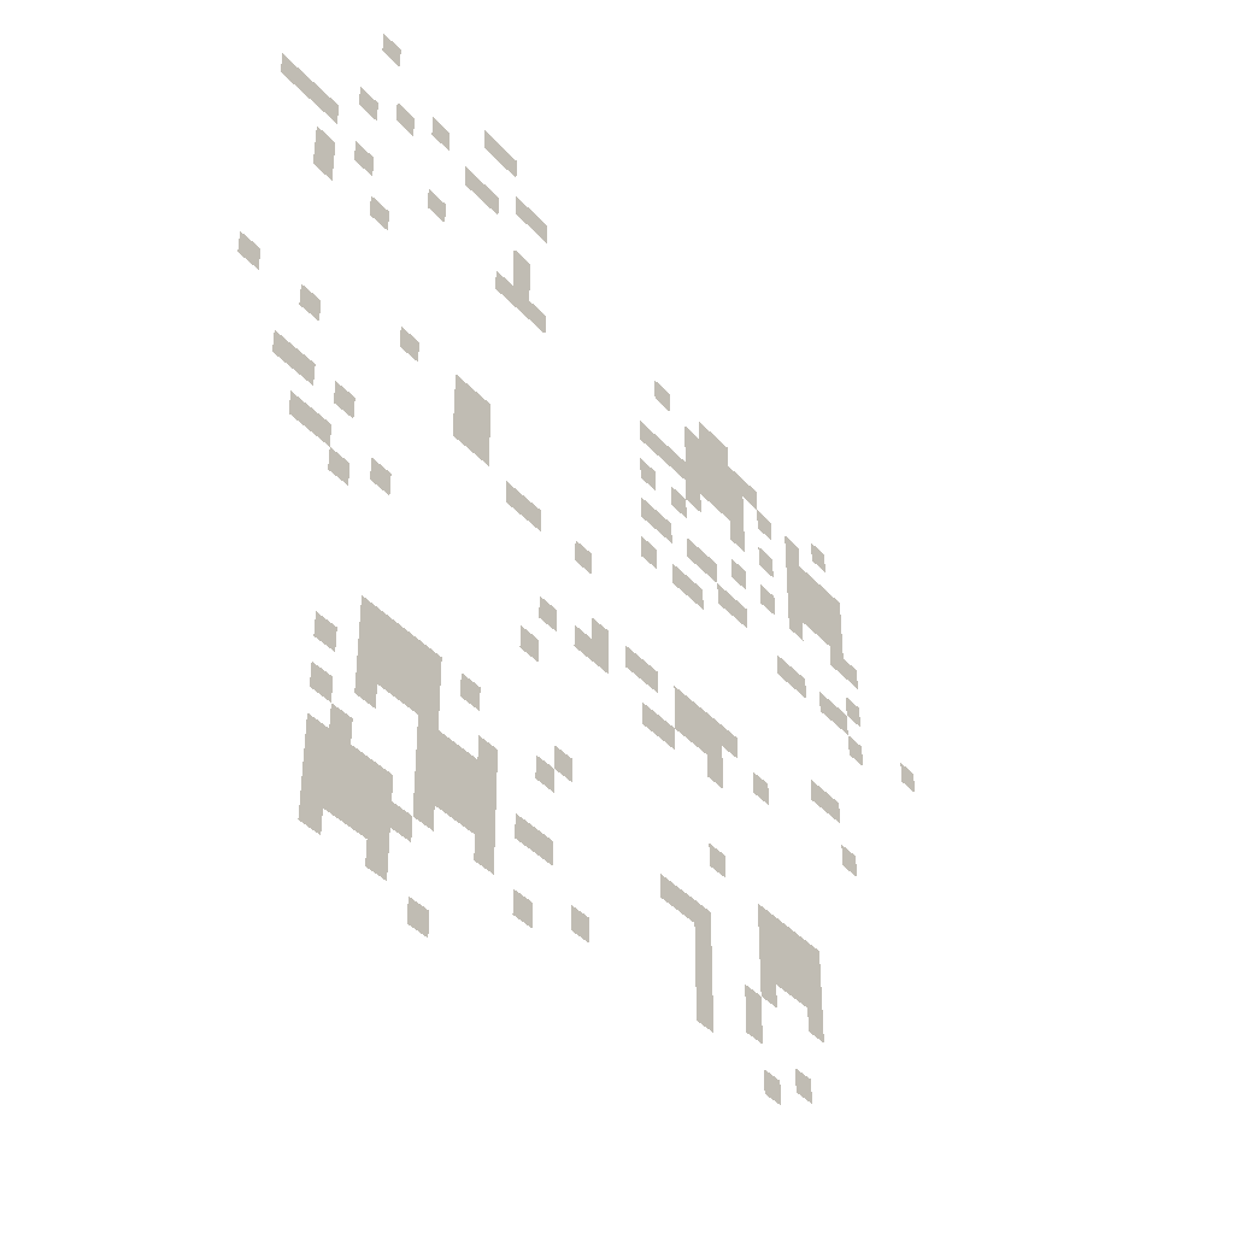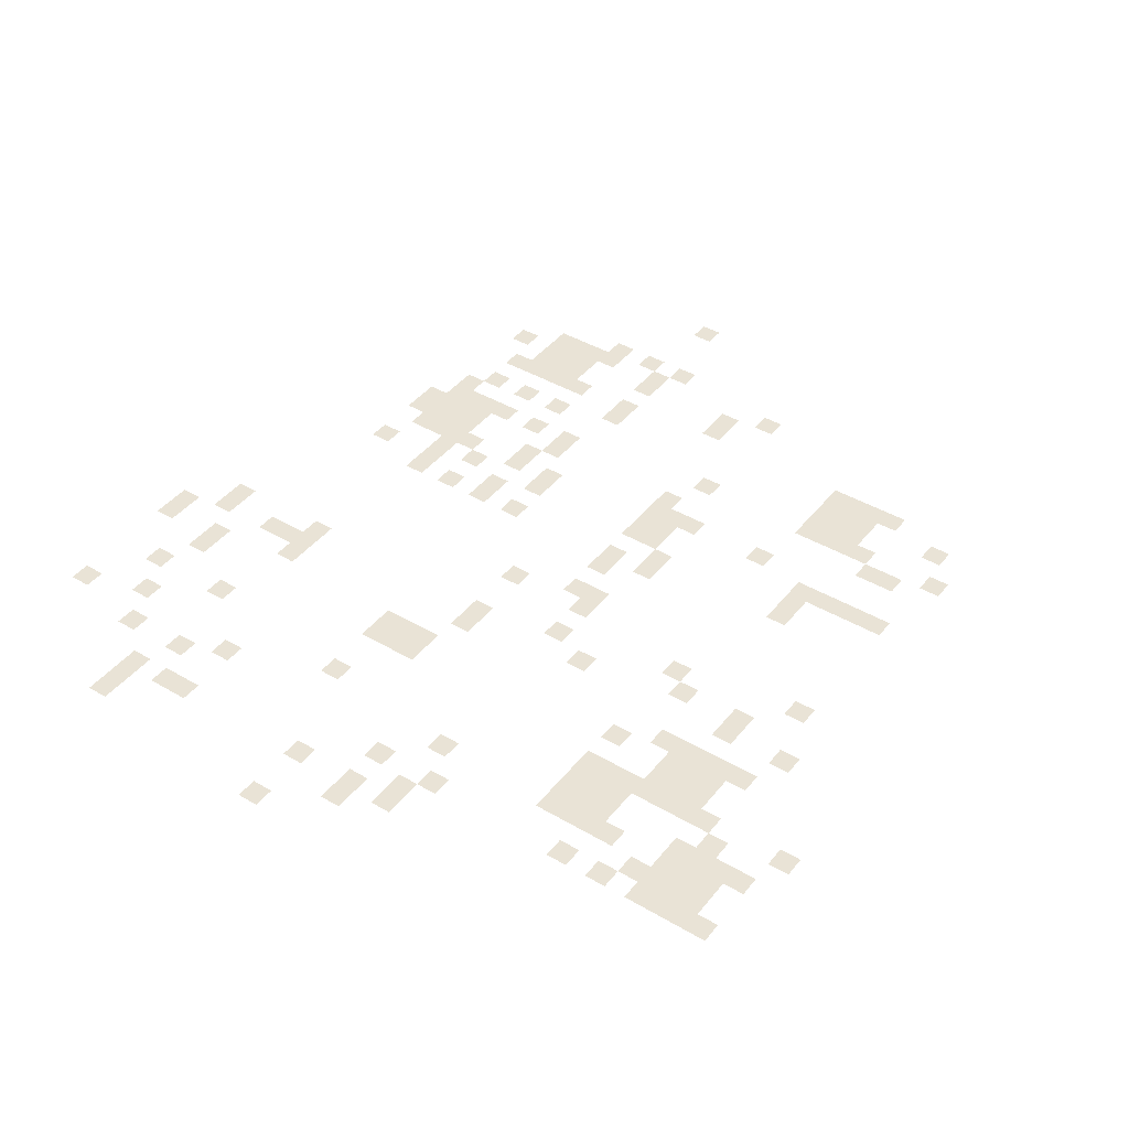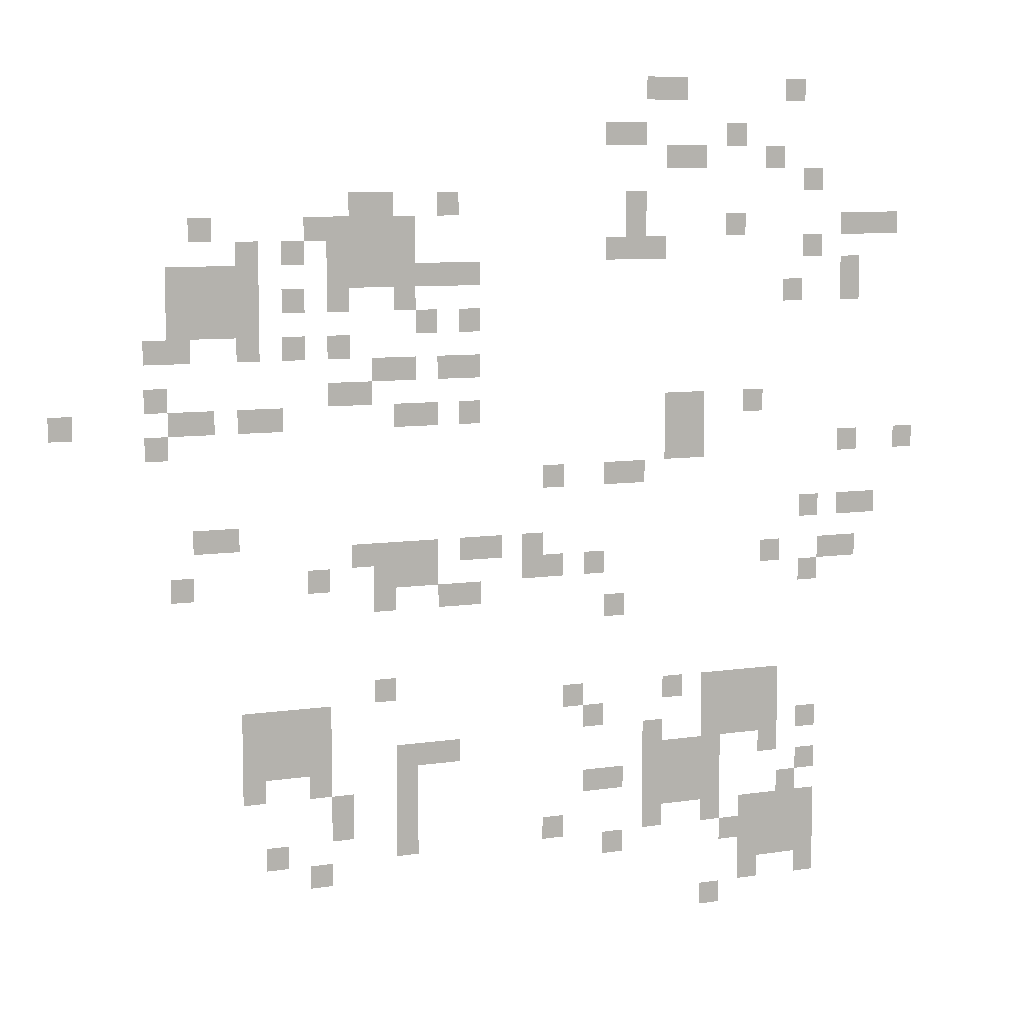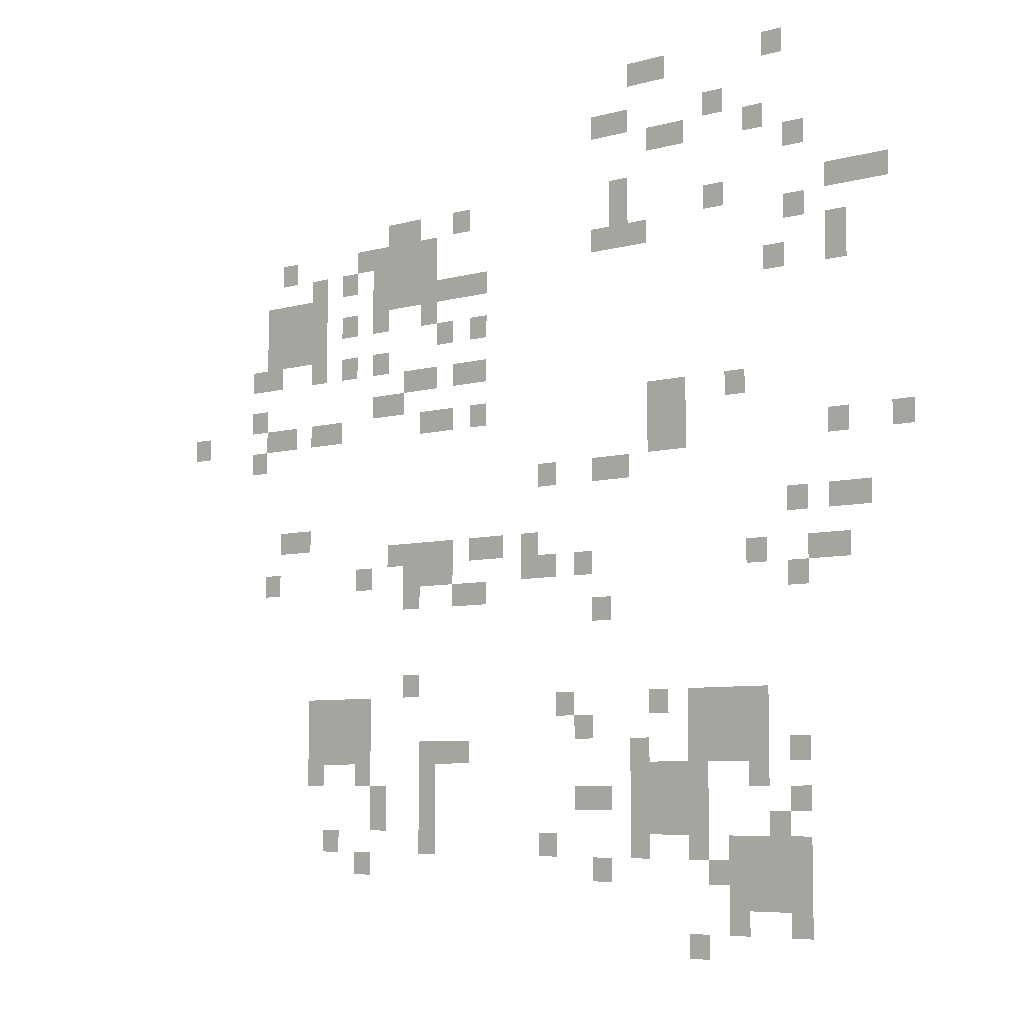
<metadata>
{"format":"obj","ext":"obj","renderer":"f3d","projection":"perspective","resolution":1024,"background":"white","views":[{"elev":-39.7,"azim":-52.7,"up":"+Y"},{"elev":42.2,"azim":-54.8,"up":"+Z"},{"elev":8.1,"azim":156.6,"up":"+Y"},{"elev":-6.5,"azim":-139.7,"up":"+Y"}]}
</metadata>
<code>
v -35 -6 0
v -36 -6 0
v -36 -5 0
v -35 -5 0
v -36 -6 0
v -37 -6 0
v -37 -5 0
v -36 -5 0
v -42 -6 0
v -43 -6 0
v -43 -5 0
v -42 -5 0
v -33 -8 0
v -34 -8 0
v -34 -7 0
v -33 -7 0
v -34 -8 0
v -35 -8 0
v -35 -7 0
v -34 -7 0
v -39 -8 0
v -40 -8 0
v -40 -7 0
v -39 -7 0
v -36 -9 0
v -37 -9 0
v -37 -8 0
v -36 -8 0
v -37 -9 0
v -38 -9 0
v -38 -8 0
v -37 -8 0
v -41 -9 0
v -42 -9 0
v -42 -8 0
v -41 -8 0
v -43 -10 0
v -44 -10 0
v -44 -9 0
v -43 -9 0
v -21 -11 0
v -22 -11 0
v -22 -10 0
v -21 -10 0
v -22 -11 0
v -23 -11 0
v -23 -10 0
v -22 -10 0
v -25 -11 0
v -26 -11 0
v -26 -10 0
v -25 -10 0
v -34 -11 0
v -35 -11 0
v -35 -10 0
v -34 -10 0
v -14 -12 0
v -15 -12 0
v -15 -11 0
v -14 -11 0
v -19 -12 0
v -20 -12 0
v -20 -11 0
v -19 -11 0
v -20 -12 0
v -21 -12 0
v -21 -11 0
v -20 -11 0
v -21 -12 0
v -22 -12 0
v -22 -11 0
v -21 -11 0
v -22 -12 0
v -23 -12 0
v -23 -11 0
v -22 -11 0
v -23 -12 0
v -24 -12 0
v -24 -11 0
v -23 -11 0
v -34 -12 0
v -35 -12 0
v -35 -11 0
v -34 -11 0
v -39 -12 0
v -40 -12 0
v -40 -11 0
v -39 -11 0
v -45 -12 0
v -46 -12 0
v -46 -11 0
v -45 -11 0
v -46 -12 0
v -47 -12 0
v -47 -11 0
v -46 -11 0
v -47 -12 0
v -48 -12 0
v -48 -11 0
v -47 -11 0
v -16 -13 0
v -17 -13 0
v -17 -12 0
v -16 -12 0
v -18 -13 0
v -19 -13 0
v -19 -12 0
v -18 -12 0
v -20 -13 0
v -21 -13 0
v -21 -12 0
v -20 -12 0
v -21 -13 0
v -22 -13 0
v -22 -12 0
v -21 -12 0
v -22 -13 0
v -23 -13 0
v -23 -12 0
v -22 -12 0
v -23 -13 0
v -24 -13 0
v -24 -12 0
v -23 -12 0
v -33 -13 0
v -34 -13 0
v -34 -12 0
v -33 -12 0
v -34 -13 0
v -35 -13 0
v -35 -12 0
v -34 -12 0
v -35 -13 0
v -36 -13 0
v -36 -12 0
v -35 -12 0
v -43 -13 0
v -44 -13 0
v -44 -12 0
v -43 -12 0
v -13 -14 0
v -14 -14 0
v -14 -13 0
v -13 -13 0
v -14 -14 0
v -15 -14 0
v -15 -13 0
v -14 -13 0
v -15 -14 0
v -16 -14 0
v -16 -13 0
v -15 -13 0
v -16 -14 0
v -17 -14 0
v -17 -13 0
v -16 -13 0
v -20 -14 0
v -21 -14 0
v -21 -13 0
v -20 -13 0
v -21 -14 0
v -22 -14 0
v -22 -13 0
v -21 -13 0
v -22 -14 0
v -23 -14 0
v -23 -13 0
v -22 -13 0
v -23 -14 0
v -24 -14 0
v -24 -13 0
v -23 -13 0
v -24 -14 0
v -25 -14 0
v -25 -13 0
v -24 -13 0
v -25 -14 0
v -26 -14 0
v -26 -13 0
v -25 -13 0
v -26 -14 0
v -27 -14 0
v -27 -13 0
v -26 -13 0
v -45 -14 0
v -46 -14 0
v -46 -13 0
v -45 -13 0
v -13 -15 0
v -14 -15 0
v -14 -14 0
v -13 -14 0
v -14 -15 0
v -15 -15 0
v -15 -14 0
v -14 -14 0
v -15 -15 0
v -16 -15 0
v -16 -14 0
v -15 -14 0
v -16 -15 0
v -17 -15 0
v -17 -14 0
v -16 -14 0
v -18 -15 0
v -19 -15 0
v -19 -14 0
v -18 -14 0
v -20 -15 0
v -21 -15 0
v -21 -14 0
v -20 -14 0
v -23 -15 0
v -24 -15 0
v -24 -14 0
v -23 -14 0
v -42 -15 0
v -43 -15 0
v -43 -14 0
v -42 -14 0
v -45 -15 0
v -46 -15 0
v -46 -14 0
v -45 -14 0
v -13 -16 0
v -14 -16 0
v -14 -15 0
v -13 -15 0
v -14 -16 0
v -15 -16 0
v -15 -15 0
v -14 -15 0
v -15 -16 0
v -16 -16 0
v -16 -15 0
v -15 -15 0
v -16 -16 0
v -17 -16 0
v -17 -15 0
v -16 -15 0
v -24 -16 0
v -25 -16 0
v -25 -15 0
v -24 -15 0
v -26 -16 0
v -27 -16 0
v -27 -15 0
v -26 -15 0
v -12 -17 0
v -13 -17 0
v -13 -16 0
v -12 -16 0
v -13 -17 0
v -14 -17 0
v -14 -16 0
v -13 -16 0
v -16 -17 0
v -17 -17 0
v -17 -16 0
v -16 -16 0
v -18 -17 0
v -19 -17 0
v -19 -16 0
v -18 -16 0
v -20 -17 0
v -21 -17 0
v -21 -16 0
v -20 -16 0
v -22 -18 0
v -23 -18 0
v -23 -17 0
v -22 -17 0
v -23 -18 0
v -24 -18 0
v -24 -17 0
v -23 -17 0
v -25 -18 0
v -26 -18 0
v -26 -17 0
v -25 -17 0
v -26 -18 0
v -27 -18 0
v -27 -17 0
v -26 -17 0
v -12 -19 0
v -13 -19 0
v -13 -18 0
v -12 -18 0
v -20 -19 0
v -21 -19 0
v -21 -18 0
v -20 -18 0
v -21 -19 0
v -22 -19 0
v -22 -18 0
v -21 -18 0
v -8 -20 0
v -9 -20 0
v -9 -19 0
v -8 -19 0
v -13 -20 0
v -14 -20 0
v -14 -19 0
v -13 -19 0
v -14 -20 0
v -15 -20 0
v -15 -19 0
v -14 -19 0
v -16 -20 0
v -17 -20 0
v -17 -19 0
v -16 -19 0
v -17 -20 0
v -18 -20 0
v -18 -19 0
v -17 -19 0
v -23 -20 0
v -24 -20 0
v -24 -19 0
v -23 -19 0
v -24 -20 0
v -25 -20 0
v -25 -19 0
v -24 -19 0
v -26 -20 0
v -27 -20 0
v -27 -19 0
v -26 -19 0
v -36 -20 0
v -37 -20 0
v -37 -19 0
v -36 -19 0
v -37 -20 0
v -38 -20 0
v -38 -19 0
v -37 -19 0
v -40 -20 0
v -41 -20 0
v -41 -19 0
v -40 -19 0
v -12 -21 0
v -13 -21 0
v -13 -20 0
v -12 -20 0
v -36 -21 0
v -37 -21 0
v -37 -20 0
v -36 -20 0
v -37 -21 0
v -38 -21 0
v -38 -20 0
v -37 -20 0
v -36 -22 0
v -37 -22 0
v -37 -21 0
v -36 -21 0
v -37 -22 0
v -38 -22 0
v -38 -21 0
v -37 -21 0
v -45 -22 0
v -46 -22 0
v -46 -21 0
v -45 -21 0
v -48 -22 0
v -49 -22 0
v -49 -21 0
v -48 -21 0
v -30 -23 0
v -31 -23 0
v -31 -22 0
v -30 -22 0
v -33 -23 0
v -34 -23 0
v -34 -22 0
v -33 -22 0
v -34 -23 0
v -35 -23 0
v -35 -22 0
v -34 -22 0
v -14 -25 0
v -15 -25 0
v -15 -24 0
v -14 -24 0
v -15 -25 0
v -16 -25 0
v -16 -24 0
v -15 -24 0
v -43 -25 0
v -44 -25 0
v -44 -24 0
v -43 -24 0
v -45 -25 0
v -46 -25 0
v -46 -24 0
v -45 -24 0
v -46 -25 0
v -47 -25 0
v -47 -24 0
v -46 -24 0
v -21 -26 0
v -22 -26 0
v -22 -25 0
v -21 -25 0
v -22 -26 0
v -23 -26 0
v -23 -25 0
v -22 -25 0
v -23 -26 0
v -24 -26 0
v -24 -25 0
v -23 -25 0
v -24 -26 0
v -25 -26 0
v -25 -25 0
v -24 -25 0
v -26 -26 0
v -27 -26 0
v -27 -25 0
v -26 -25 0
v -27 -26 0
v -28 -26 0
v -28 -25 0
v -27 -25 0
v -29 -26 0
v -30 -26 0
v -30 -25 0
v -29 -25 0
v -13 -27 0
v -14 -27 0
v -14 -26 0
v -13 -26 0
v -19 -27 0
v -20 -27 0
v -20 -26 0
v -19 -26 0
v -22 -27 0
v -23 -27 0
v -23 -26 0
v -22 -26 0
v -23 -27 0
v -24 -27 0
v -24 -26 0
v -23 -26 0
v -24 -27 0
v -25 -27 0
v -25 -26 0
v -24 -26 0
v -29 -27 0
v -30 -27 0
v -30 -26 0
v -29 -26 0
v -30 -27 0
v -31 -27 0
v -31 -26 0
v -30 -26 0
v -32 -27 0
v -33 -27 0
v -33 -26 0
v -32 -26 0
v -41 -27 0
v -42 -27 0
v -42 -26 0
v -41 -26 0
v -44 -27 0
v -45 -27 0
v -45 -26 0
v -44 -26 0
v -45 -27 0
v -46 -27 0
v -46 -26 0
v -45 -26 0
v -22 -28 0
v -23 -28 0
v -23 -27 0
v -22 -27 0
v -25 -28 0
v -26 -28 0
v -26 -27 0
v -25 -27 0
v -26 -28 0
v -27 -28 0
v -27 -27 0
v -26 -27 0
v -43 -28 0
v -44 -28 0
v -44 -27 0
v -43 -27 0
v -33 -29 0
v -34 -29 0
v -34 -28 0
v -33 -28 0
v -22 -32 0
v -23 -32 0
v -23 -31 0
v -22 -31 0
v -16 -33 0
v -17 -33 0
v -17 -32 0
v -16 -32 0
v -17 -33 0
v -18 -33 0
v -18 -32 0
v -17 -32 0
v -18 -33 0
v -19 -33 0
v -19 -32 0
v -18 -32 0
v -19 -33 0
v -20 -33 0
v -20 -32 0
v -19 -32 0
v -31 -33 0
v -32 -33 0
v -32 -32 0
v -31 -32 0
v -36 -33 0
v -37 -33 0
v -37 -32 0
v -36 -32 0
v -38 -33 0
v -39 -33 0
v -39 -32 0
v -38 -32 0
v -39 -33 0
v -40 -33 0
v -40 -32 0
v -39 -32 0
v -40 -33 0
v -41 -33 0
v -41 -32 0
v -40 -32 0
v -41 -33 0
v -42 -33 0
v -42 -32 0
v -41 -32 0
v -16 -34 0
v -17 -34 0
v -17 -33 0
v -16 -33 0
v -17 -34 0
v -18 -34 0
v -18 -33 0
v -17 -33 0
v -18 -34 0
v -19 -34 0
v -19 -33 0
v -18 -33 0
v -19 -34 0
v -20 -34 0
v -20 -33 0
v -19 -33 0
v -32 -34 0
v -33 -34 0
v -33 -33 0
v -32 -33 0
v -38 -34 0
v -39 -34 0
v -39 -33 0
v -38 -33 0
v -39 -34 0
v -40 -34 0
v -40 -33 0
v -39 -33 0
v -40 -34 0
v -41 -34 0
v -41 -33 0
v -40 -33 0
v -41 -34 0
v -42 -34 0
v -42 -33 0
v -41 -33 0
v -16 -35 0
v -17 -35 0
v -17 -34 0
v -16 -34 0
v -17 -35 0
v -18 -35 0
v -18 -34 0
v -17 -34 0
v -18 -35 0
v -19 -35 0
v -19 -34 0
v -18 -34 0
v -19 -35 0
v -20 -35 0
v -20 -34 0
v -19 -34 0
v -23 -35 0
v -24 -35 0
v -24 -34 0
v -23 -34 0
v -24 -35 0
v -25 -35 0
v -25 -34 0
v -24 -34 0
v -25 -35 0
v -26 -35 0
v -26 -34 0
v -25 -34 0
v -35 -35 0
v -36 -35 0
v -36 -34 0
v -35 -34 0
v -38 -35 0
v -39 -35 0
v -39 -34 0
v -38 -34 0
v -39 -35 0
v -40 -35 0
v -40 -34 0
v -39 -34 0
v -40 -35 0
v -41 -35 0
v -41 -34 0
v -40 -34 0
v -41 -35 0
v -42 -35 0
v -42 -34 0
v -41 -34 0
v -43 -35 0
v -44 -35 0
v -44 -34 0
v -43 -34 0
v -16 -36 0
v -17 -36 0
v -17 -35 0
v -16 -35 0
v -19 -36 0
v -20 -36 0
v -20 -35 0
v -19 -35 0
v -23 -36 0
v -24 -36 0
v -24 -35 0
v -23 -35 0
v -35 -36 0
v -36 -36 0
v -36 -35 0
v -35 -35 0
v -36 -36 0
v -37 -36 0
v -37 -35 0
v -36 -35 0
v -37 -36 0
v -38 -36 0
v -38 -35 0
v -37 -35 0
v -38 -36 0
v -39 -36 0
v -39 -35 0
v -38 -35 0
v -41 -36 0
v -42 -36 0
v -42 -35 0
v -41 -35 0
v -20 -37 0
v -21 -37 0
v -21 -36 0
v -20 -36 0
v -23 -37 0
v -24 -37 0
v -24 -36 0
v -23 -36 0
v -32 -37 0
v -33 -37 0
v -33 -36 0
v -32 -36 0
v -33 -37 0
v -34 -37 0
v -34 -36 0
v -33 -36 0
v -35 -37 0
v -36 -37 0
v -36 -36 0
v -35 -36 0
v -36 -37 0
v -37 -37 0
v -37 -36 0
v -36 -36 0
v -37 -37 0
v -38 -37 0
v -38 -36 0
v -37 -36 0
v -38 -37 0
v -39 -37 0
v -39 -36 0
v -38 -36 0
v -43 -37 0
v -44 -37 0
v -44 -36 0
v -43 -36 0
v -20 -38 0
v -21 -38 0
v -21 -37 0
v -20 -37 0
v -23 -38 0
v -24 -38 0
v -24 -37 0
v -23 -37 0
v -35 -38 0
v -36 -38 0
v -36 -37 0
v -35 -37 0
v -36 -38 0
v -37 -38 0
v -37 -37 0
v -36 -37 0
v -37 -38 0
v -38 -38 0
v -38 -37 0
v -37 -37 0
v -38 -38 0
v -39 -38 0
v -39 -37 0
v -38 -37 0
v -42 -38 0
v -43 -38 0
v -43 -37 0
v -42 -37 0
v -17 -39 0
v -18 -39 0
v -18 -38 0
v -17 -38 0
v -23 -39 0
v -24 -39 0
v -24 -38 0
v -23 -38 0
v -30 -39 0
v -31 -39 0
v -31 -38 0
v -30 -38 0
v -35 -39 0
v -36 -39 0
v -36 -38 0
v -35 -38 0
v -38 -39 0
v -39 -39 0
v -39 -38 0
v -38 -38 0
v -40 -39 0
v -41 -39 0
v -41 -38 0
v -40 -38 0
v -41 -39 0
v -42 -39 0
v -42 -38 0
v -41 -38 0
v -42 -39 0
v -43 -39 0
v -43 -38 0
v -42 -38 0
v -43 -39 0
v -44 -39 0
v -44 -38 0
v -43 -38 0
v -19 -40 0
v -20 -40 0
v -20 -39 0
v -19 -39 0
v -33 -40 0
v -34 -40 0
v -34 -39 0
v -33 -39 0
v -39 -40 0
v -40 -40 0
v -40 -39 0
v -39 -39 0
v -40 -40 0
v -41 -40 0
v -41 -39 0
v -40 -39 0
v -41 -40 0
v -42 -40 0
v -42 -39 0
v -41 -39 0
v -42 -40 0
v -43 -40 0
v -43 -39 0
v -42 -39 0
v -43 -40 0
v -44 -40 0
v -44 -39 0
v -43 -39 0
v -40 -41 0
v -41 -41 0
v -41 -40 0
v -40 -40 0
v -41 -41 0
v -42 -41 0
v -42 -40 0
v -41 -40 0
v -42 -41 0
v -43 -41 0
v -43 -40 0
v -42 -40 0
v -43 -41 0
v -44 -41 0
v -44 -40 0
v -43 -40 0
v -40 -42 0
v -41 -42 0
v -41 -41 0
v -40 -41 0
v -43 -42 0
v -44 -42 0
v -44 -41 0
v -43 -41 0
v -38 -43 0
v -39 -43 0
v -39 -42 0
v -38 -42 0
g mapa1_mesh_0004
f 1 2 3 4
f 5 6 7 8
f 9 10 11 12
f 13 14 15 16
f 17 18 19 20
f 21 22 23 24
f 25 26 27 28
f 29 30 31 32
f 33 34 35 36
f 37 38 39 40
f 41 42 43 44
f 45 46 47 48
f 49 50 51 52
f 53 54 55 56
f 57 58 59 60
f 61 62 63 64
f 65 66 67 68
f 69 70 71 72
f 73 74 75 76
f 77 78 79 80
f 81 82 83 84
f 85 86 87 88
f 89 90 91 92
f 93 94 95 96
f 97 98 99 100
f 101 102 103 104
f 105 106 107 108
f 109 110 111 112
f 113 114 115 116
f 117 118 119 120
f 121 122 123 124
f 125 126 127 128
f 129 130 131 132
f 133 134 135 136
f 137 138 139 140
f 141 142 143 144
f 145 146 147 148
f 149 150 151 152
f 153 154 155 156
f 157 158 159 160
f 161 162 163 164
f 165 166 167 168
f 169 170 171 172
f 173 174 175 176
f 177 178 179 180
f 181 182 183 184
f 185 186 187 188
f 189 190 191 192
f 193 194 195 196
f 197 198 199 200
f 201 202 203 204
f 205 206 207 208
f 209 210 211 212
f 213 214 215 216
f 217 218 219 220
f 221 222 223 224
f 225 226 227 228
f 229 230 231 232
f 233 234 235 236
f 237 238 239 240
f 241 242 243 244
f 245 246 247 248
f 249 250 251 252
f 253 254 255 256
f 257 258 259 260
f 261 262 263 264
f 265 266 267 268
f 269 270 271 272
f 273 274 275 276
f 277 278 279 280
f 281 282 283 284
f 285 286 287 288
f 289 290 291 292
f 293 294 295 296
f 297 298 299 300
f 301 302 303 304
f 305 306 307 308
f 309 310 311 312
f 313 314 315 316
f 317 318 319 320
f 321 322 323 324
f 325 326 327 328
f 329 330 331 332
f 333 334 335 336
f 337 338 339 340
f 341 342 343 344
f 345 346 347 348
f 349 350 351 352
f 353 354 355 356
f 357 358 359 360
f 361 362 363 364
f 365 366 367 368
f 369 370 371 372
f 373 374 375 376
f 377 378 379 380
f 381 382 383 384
f 385 386 387 388
f 389 390 391 392
f 393 394 395 396
f 397 398 399 400
f 401 402 403 404
f 405 406 407 408
f 409 410 411 412
f 413 414 415 416
f 417 418 419 420
f 421 422 423 424
f 425 426 427 428
f 429 430 431 432
f 433 434 435 436
f 437 438 439 440
f 441 442 443 444
f 445 446 447 448
f 449 450 451 452
f 453 454 455 456
f 457 458 459 460
f 461 462 463 464
f 465 466 467 468
f 469 470 471 472
f 473 474 475 476
f 477 478 479 480
f 481 482 483 484
f 485 486 487 488
f 489 490 491 492
f 493 494 495 496
f 497 498 499 500
f 501 502 503 504
f 505 506 507 508
f 509 510 511 512
f 513 514 515 516
f 517 518 519 520
f 521 522 523 524
f 525 526 527 528
f 529 530 531 532
f 533 534 535 536
f 537 538 539 540
f 541 542 543 544
f 545 546 547 548
f 549 550 551 552
f 553 554 555 556
f 557 558 559 560
f 561 562 563 564
f 565 566 567 568
f 569 570 571 572
f 573 574 575 576
f 577 578 579 580
f 581 582 583 584
f 585 586 587 588
f 589 590 591 592
f 593 594 595 596
f 597 598 599 600
f 601 602 603 604
f 605 606 607 608
f 609 610 611 612
f 613 614 615 616
f 617 618 619 620
f 621 622 623 624
f 625 626 627 628
f 629 630 631 632
f 633 634 635 636
f 637 638 639 640
f 641 642 643 644
f 645 646 647 648
f 649 650 651 652
f 653 654 655 656
f 657 658 659 660
f 661 662 663 664
f 665 666 667 668
f 669 670 671 672
f 673 674 675 676
f 677 678 679 680
f 681 682 683 684
f 685 686 687 688
f 689 690 691 692
f 693 694 695 696
f 697 698 699 700
f 701 702 703 704
f 705 706 707 708
f 709 710 711 712
f 713 714 715 716
f 717 718 719 720
f 721 722 723 724
f 725 726 727 728
f 729 730 731 732
f 733 734 735 736
f 737 738 739 740
f 741 742 743 744
f 745 746 747 748
f 749 750 751 752
f 753 754 755 756
f 757 758 759 760
f 761 762 763 764
f 765 766 767 768
f 769 770 771 772
f 773 774 775 776
f 777 778 779 780
f 781 782 783 784
f 785 786 787 788
f 789 790 791 792
f 793 794 795 796
f 797 798 799 800
f 801 802 803 804
f 805 806 807 808
f 809 810 811 812

</code>
